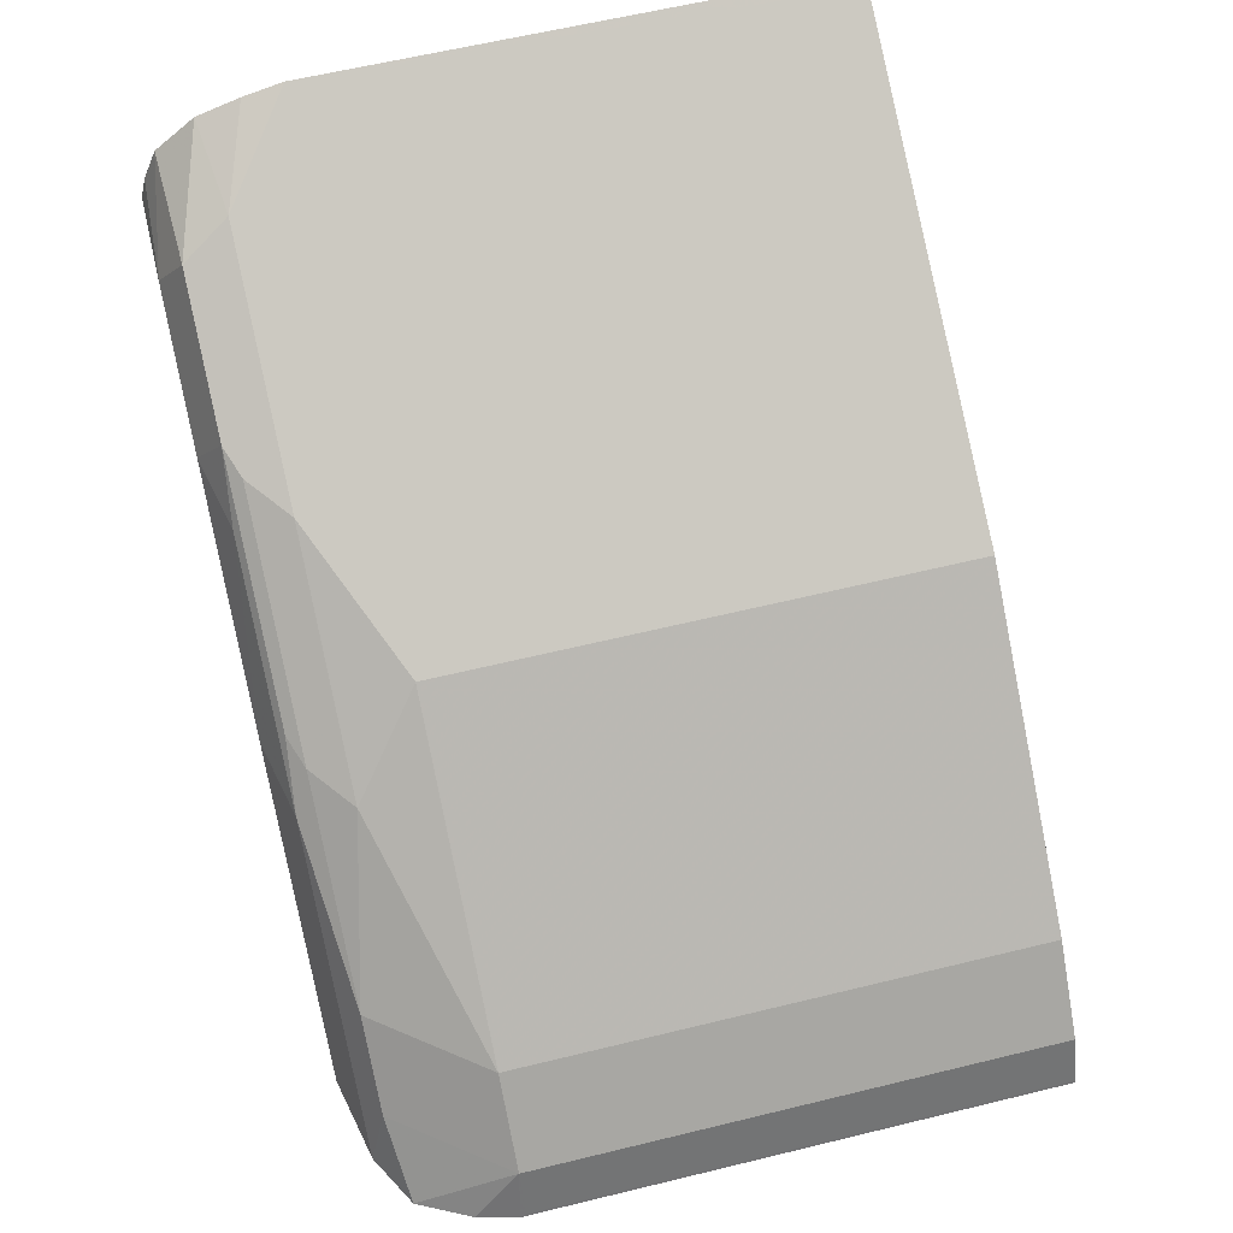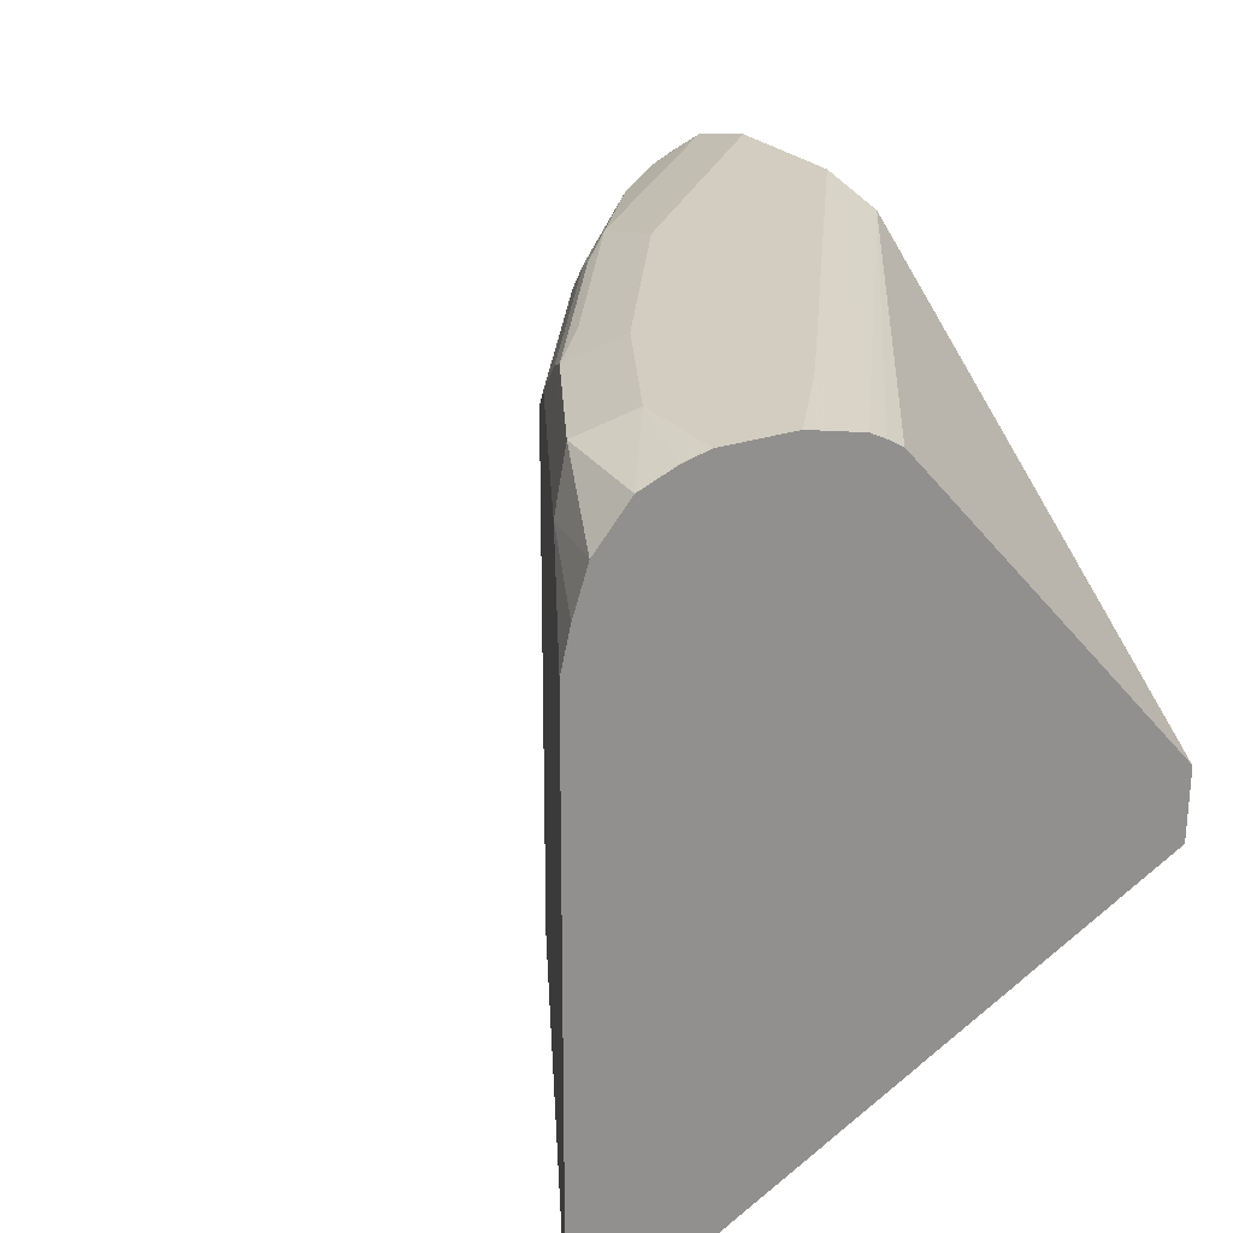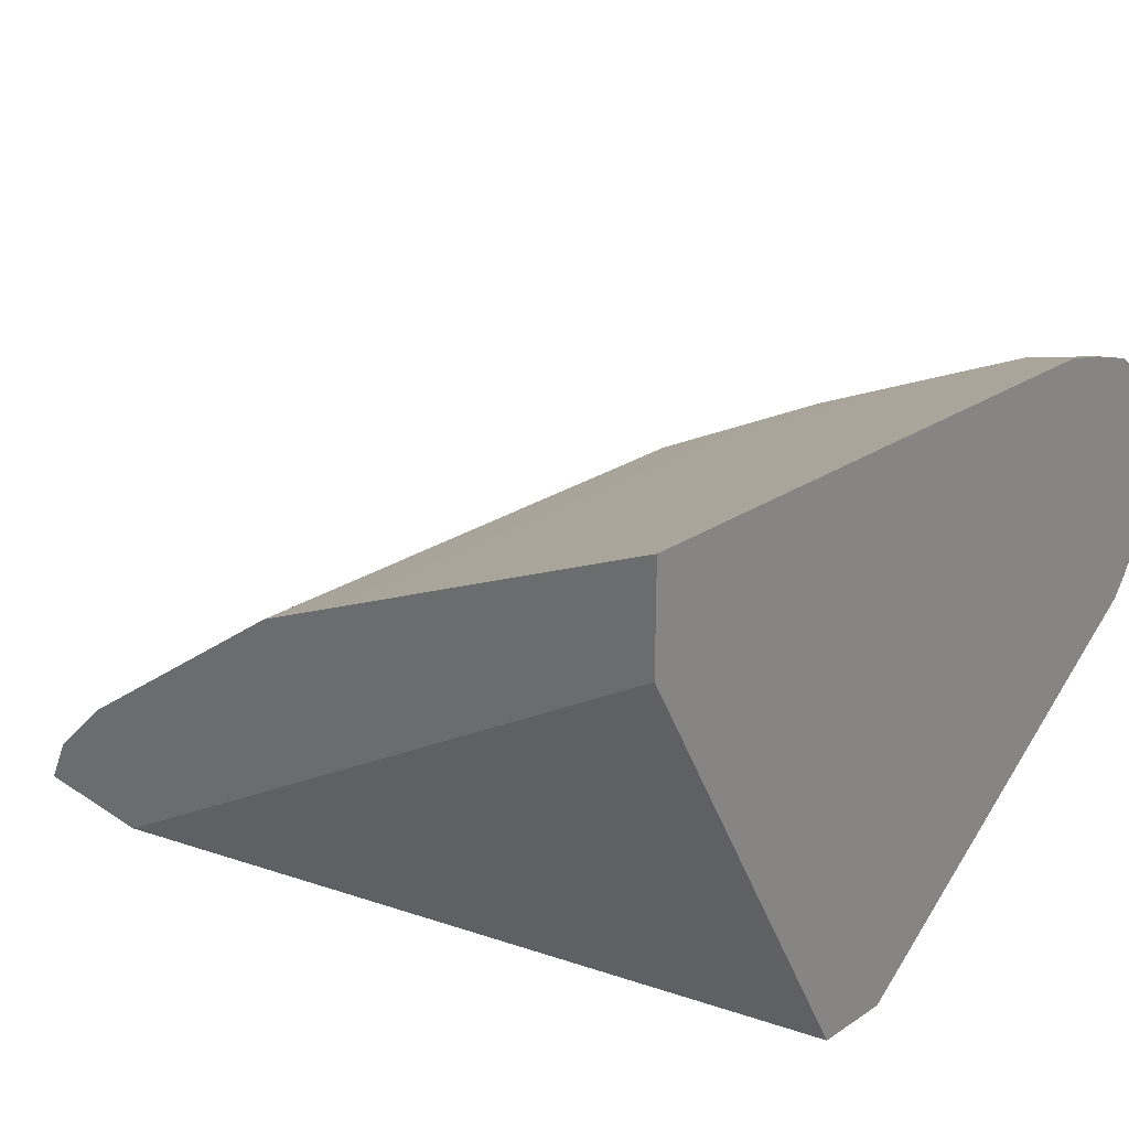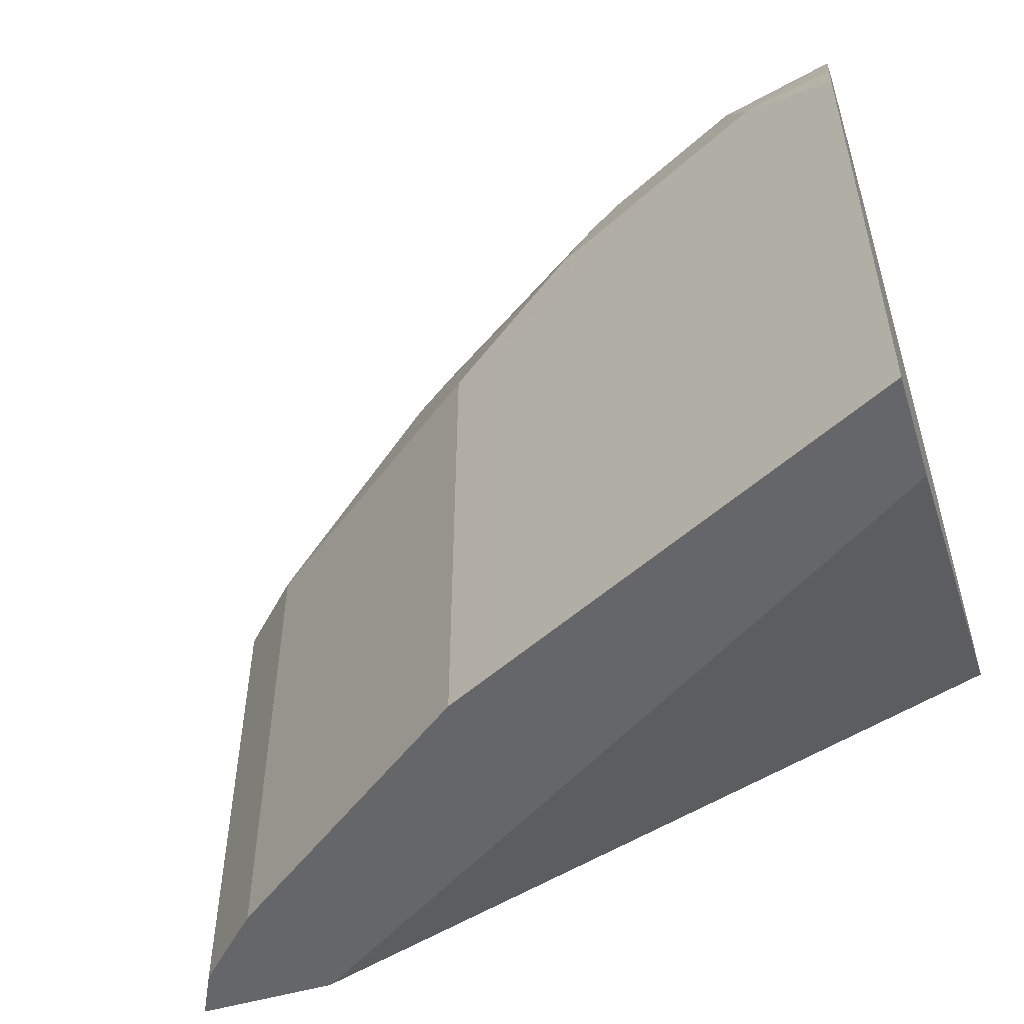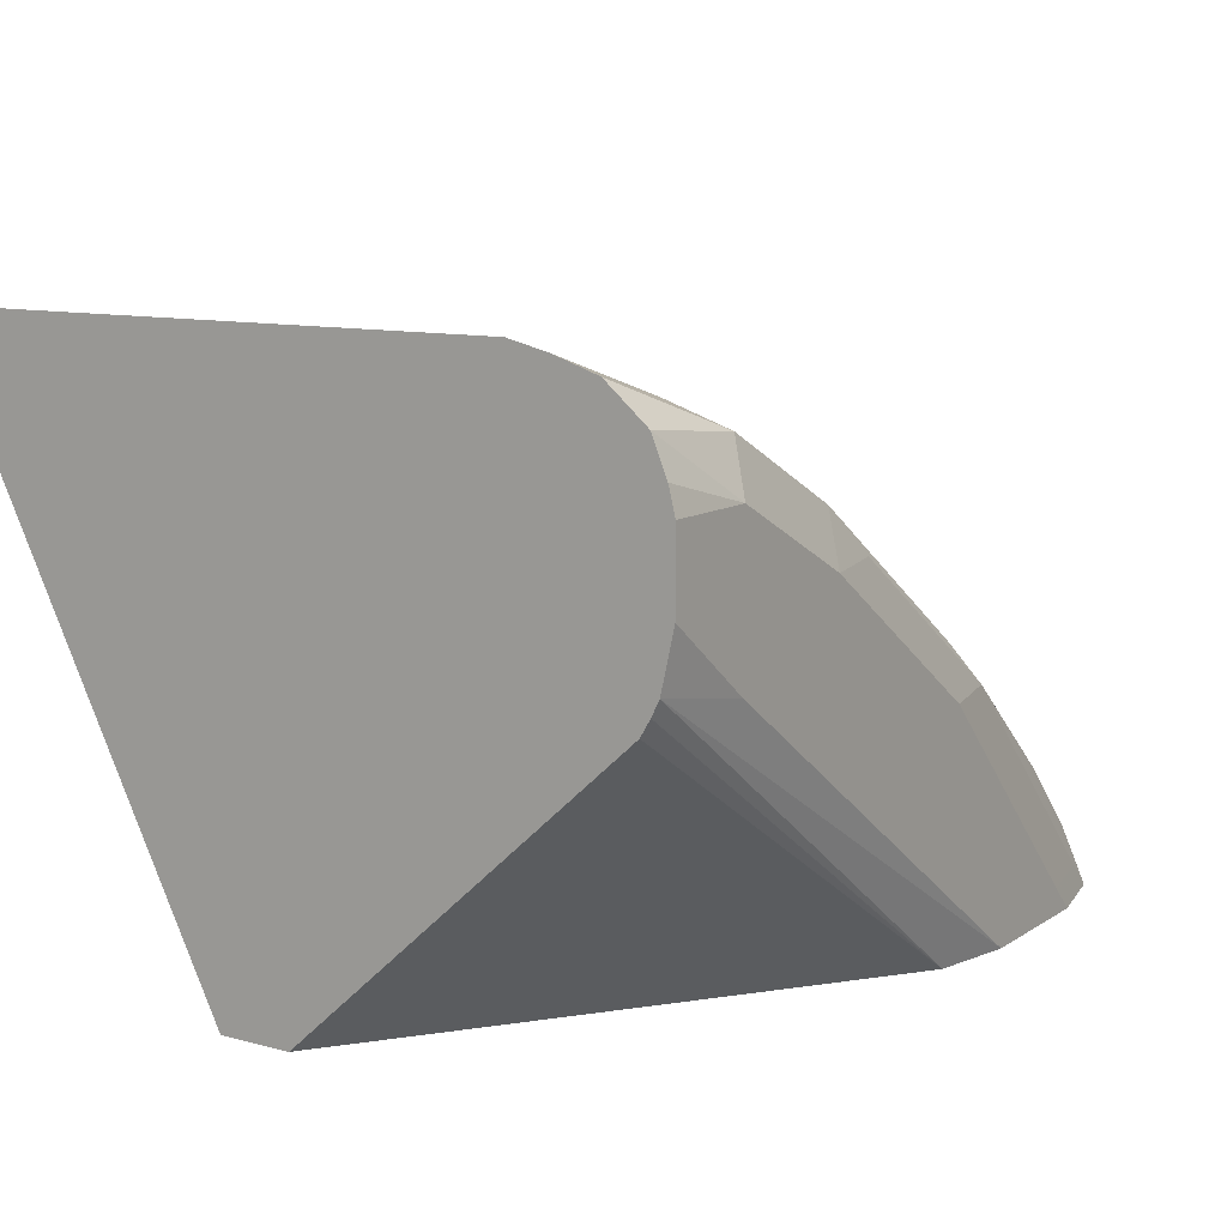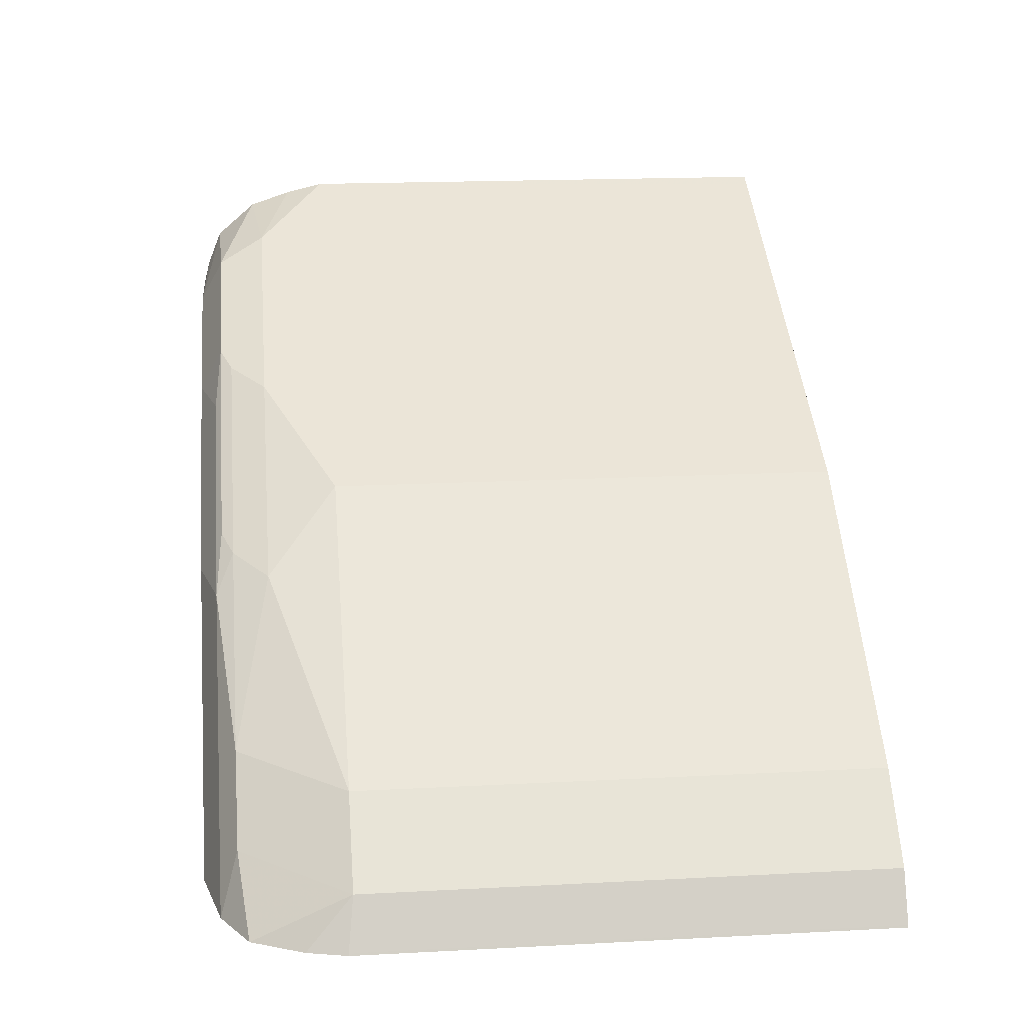
<metadata>
{"format":"obj","ext":"obj","renderer":"f3d","projection":"perspective","resolution":1024,"background":"white","views":[{"elev":61.6,"azim":-103.9,"up":"+Z"},{"elev":24.6,"azim":60.5,"up":"+Y"},{"elev":27.3,"azim":45.1,"up":"+Z"},{"elev":-51.8,"azim":17.7,"up":"+Y"},{"elev":10.8,"azim":123.3,"up":"+Z"},{"elev":17.8,"azim":-95.9,"up":"+Z"}]}
</metadata>
<code>
v -0.2306 0.2726 0.7632
v -0.2306 0.271 0.7697
v -0.2306 0.2726 0.745
v -0.2544 0.2726 0.7632
v -0.2306 0.2673 0.7786
v -0.2306 0.2694 0.731
v -0.2544 0.2726 0.7269
v -0.2605 0.2665 0.7753
v -0.2908 0.2726 0.745
v -0.2306 0.2571 0.7873
v -0.2306 0.2675 0.7272
v -0.3496 0.268 0.6476
v -0.37 0.2726 0.6476
v -0.2544 0.2544 0.7814
v -0.2968 0.2665 0.7572
v -0.2681 0.2635 0.7723
v -0.3112 0.268 0.745
v -0.3453 0.2726 0.7087
v -0.2306 0.2462 0.7909
v -0.2306 0.2652 0.7232
v -0.2306 0.1817 0.6476
v -0.4063 0.2726 0.6476
v -0.2423 0.2362 0.7874
v -0.2306 0.2362 0.7933
v -0.2787 0.2544 0.7693
v -0.3513 0.2665 0.7208
v -0.3316 0.2635 0.736
v -0.3044 0.2635 0.7541
v -0.3657 0.268 0.7087
v -0.3998 0.2726 0.6542
v -0.2306 0.1636 0.6476
v -0.4268 0.268 0.6476
v -0.2423 0.1035 0.7874
v -0.2339 0.1035 0.7917
v -0.2306 0.1035 0.7933
v -0.2787 0.1035 0.7693
v -0.315 0.2544 0.7511
v -0.3392 0.2362 0.739
v -0.3271 0.2362 0.745
v -0.3589 0.2635 0.7178
v -0.3695 0.2544 0.7148
v -0.4202 0.268 0.6542
v -0.4043 0.2635 0.6814
v -0.2306 0.1035 0.766
v -0.4119 0.1035 0.6481
v -0.4129 0.1035 0.6476
v -0.4394 0.261 0.6476
v -0.4225 0.2635 0.6633
v -0.3271 0.1035 0.745
v -0.3513 0.2362 0.7329
v -0.3392 0.1035 0.739
v -0.424 0.2362 0.6784
v -0.4422 0.2362 0.6603
v -0.4485 0.1035 0.6476
v -0.446 0.2478 0.6476
v -0.3513 0.1035 0.7329
v -0.424 0.1035 0.6784
v -0.4485 0.2378 0.6476
v -0.4482 0.2362 0.6481
v -0.4422 0.1035 0.6603
v -0.4482 0.1035 0.6481
f 29 42 43
f 29 43 40
f 31 44 45
f 31 45 46
f 32 47 48
f 33 51 56
f 33 36 49
f 33 49 51
f 33 56 57
f 28 41 37
f 33 57 60
f 32 48 42
f 27 41 28
f 23 34 24
f 26 40 27
f 26 29 40
f 25 49 36
f 25 39 49
f 25 38 39
f 25 37 38
f 25 28 37
f 24 34 35
f 23 33 34
f 23 36 33
f 23 25 36
f 33 60 61
f 27 40 41
f 33 61 54
f 52 60 57
f 33 46 45
f 54 59 58
f 54 61 59
f 53 61 60
f 53 59 61
f 53 58 59
f 53 55 58
f 22 42 30
f 52 53 60
f 50 57 56
f 50 52 57
f 47 55 53
f 47 53 48
f 33 54 46
f 43 53 52
f 42 48 43
f 41 52 50
f 41 43 52
f 40 43 41
f 38 51 49
f 38 56 51
f 38 50 56
f 37 50 38
f 37 41 50
f 33 35 34
f 33 44 35
f 33 45 44
f 43 48 53
f 22 32 42
f 38 49 39
f 18 30 42
f 5 8 10
f 4 15 8
f 4 9 15
f 4 8 5
f 3 6 7
f 2 4 5
f 1 4 2
f 1 9 4
f 1 18 9
f 1 30 18
f 1 22 30
f 1 13 22
f 6 11 12
f 1 7 13
f 1 6 3
f 1 11 6
f 1 20 11
f 1 21 20
f 1 31 21
f 1 44 31
f 1 35 44
f 1 24 35
f 1 19 24
f 1 10 19
f 1 5 10
f 1 2 5
f 18 42 29
f 6 12 13
f 1 3 7
f 8 14 10
f 6 13 7
f 17 29 26
f 17 18 29
f 16 28 25
f 15 27 28
f 15 26 27
f 15 17 26
f 14 16 25
f 14 24 19
f 14 23 24
f 12 22 13
f 12 32 22
f 12 47 32
f 12 55 47
f 14 25 23
f 12 54 58
f 8 15 28
f 12 58 55
f 8 28 16
f 8 16 14
f 9 17 15
f 10 14 19
f 9 18 17
f 12 20 21
f 12 21 31
f 12 31 46
f 12 46 54
f 11 20 12

</code>
